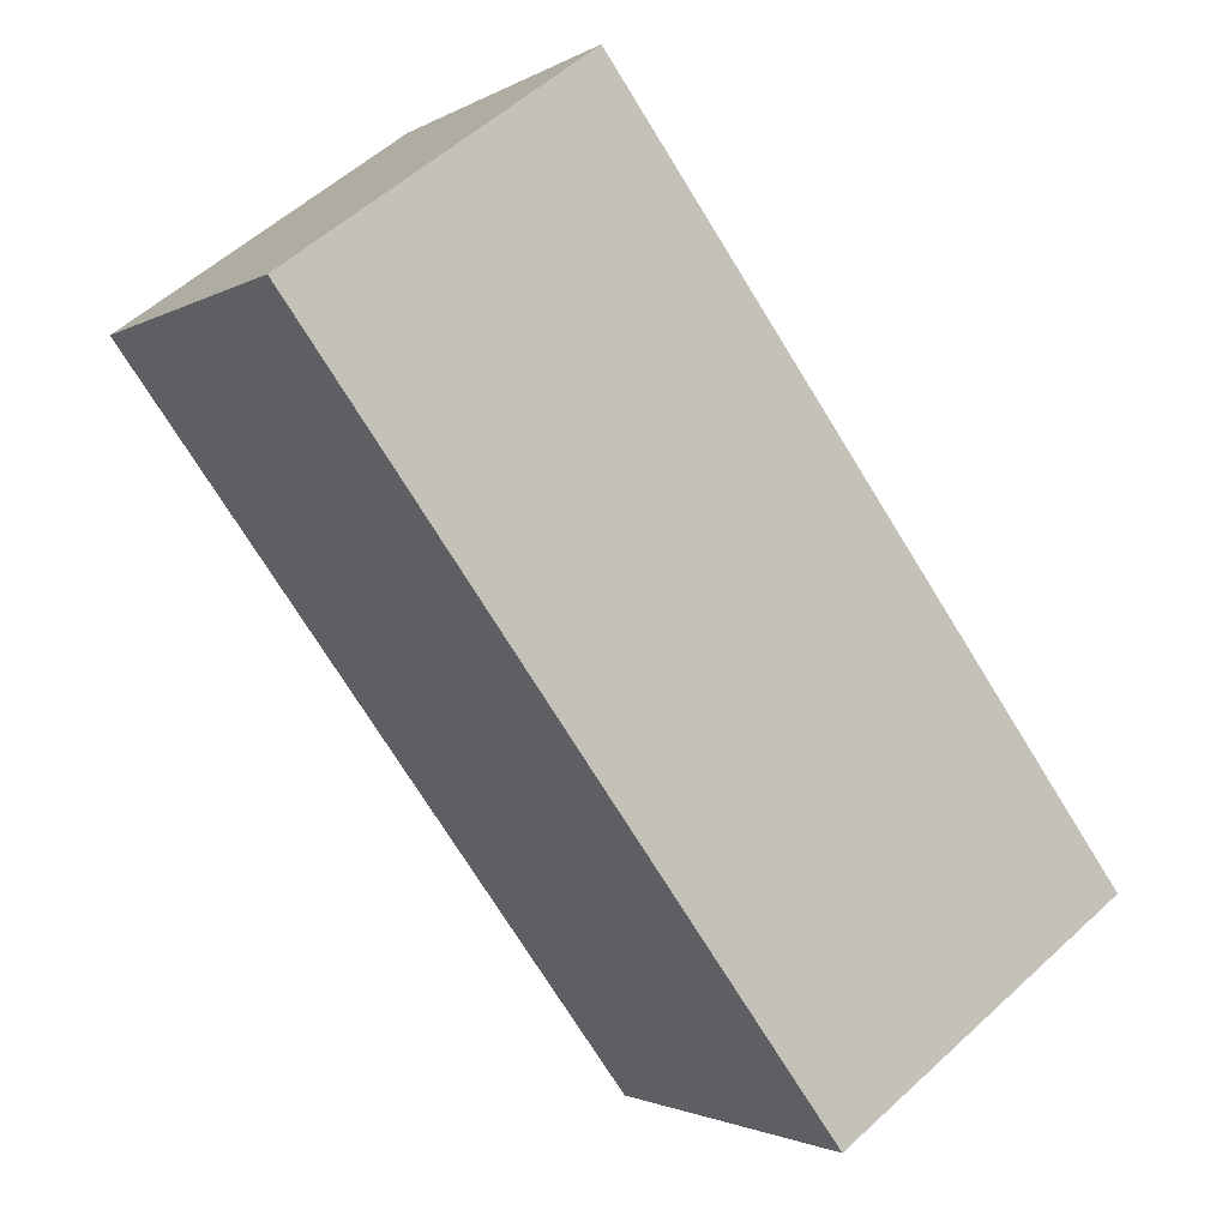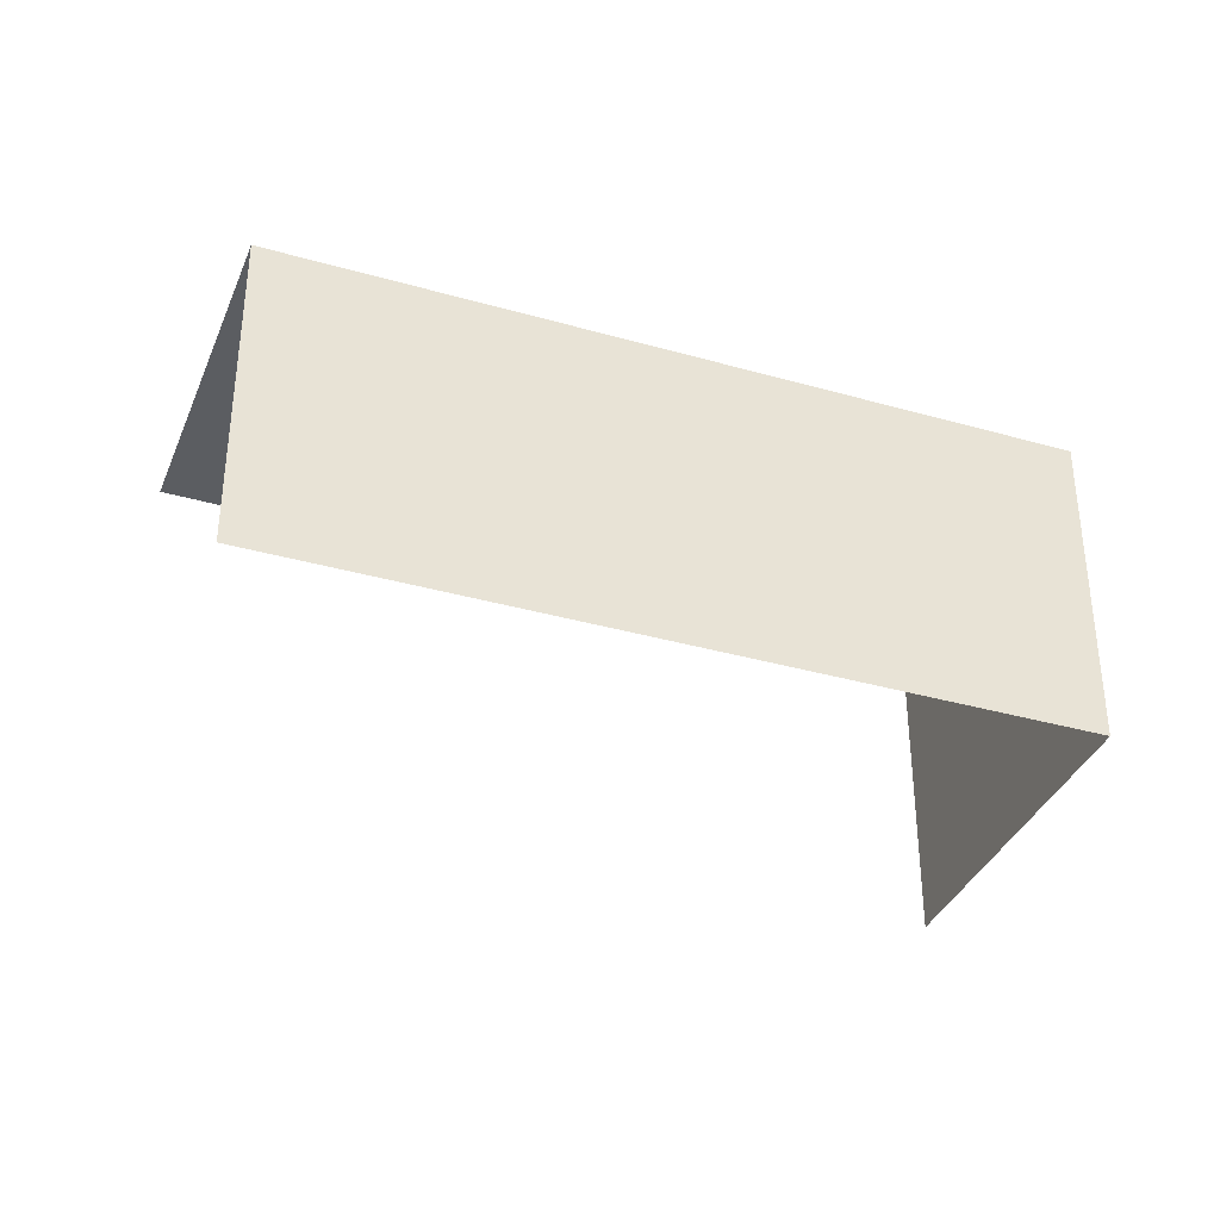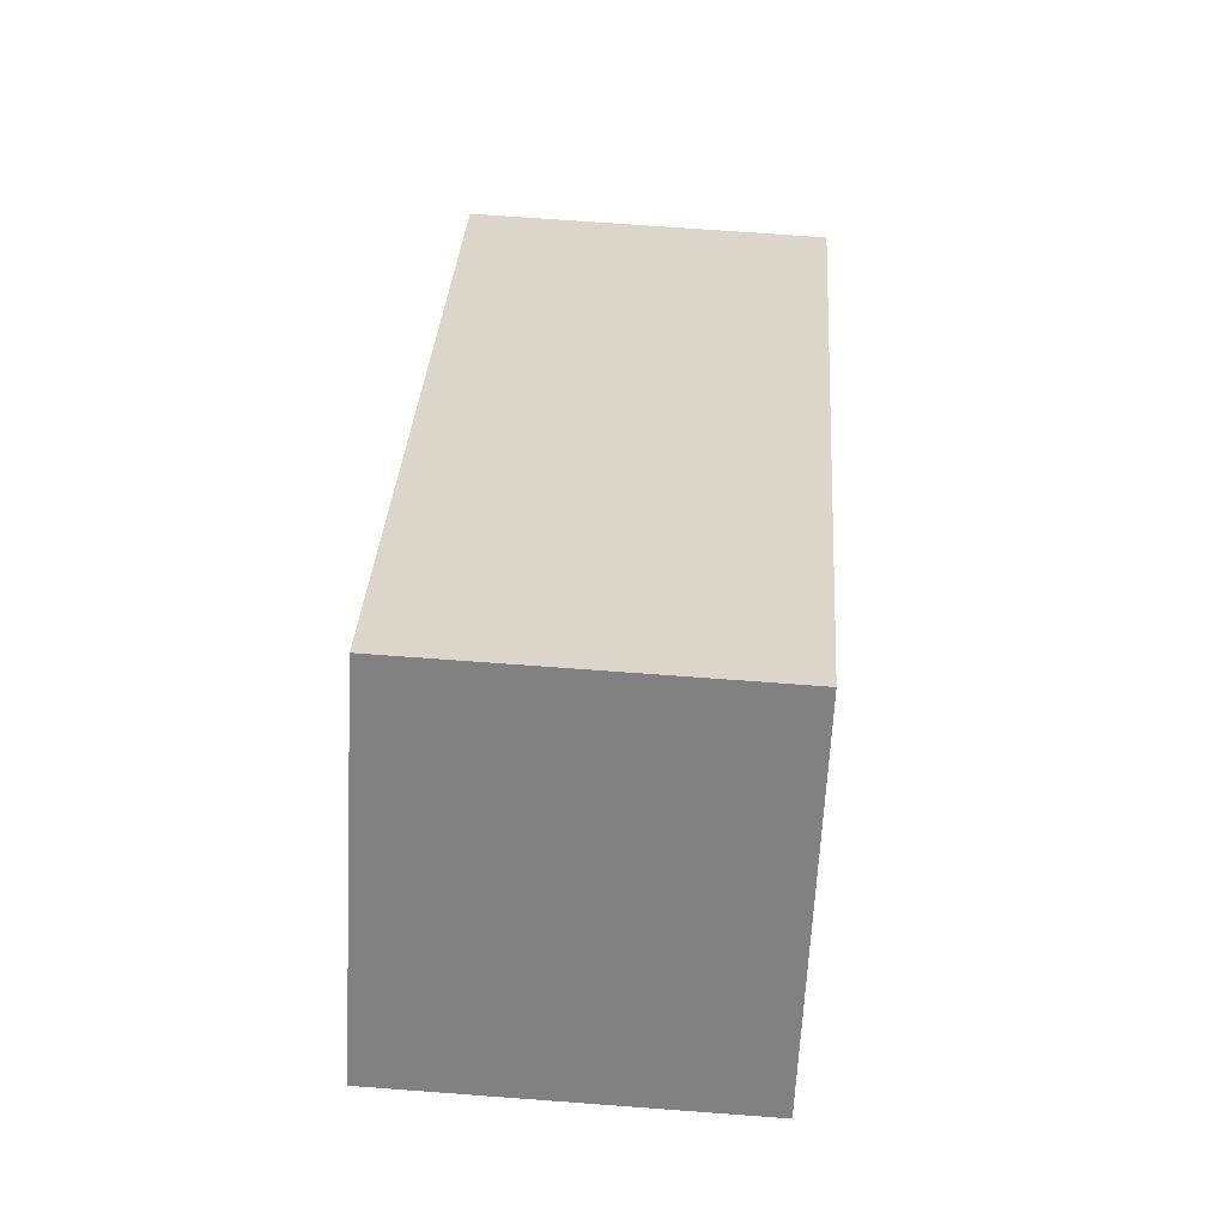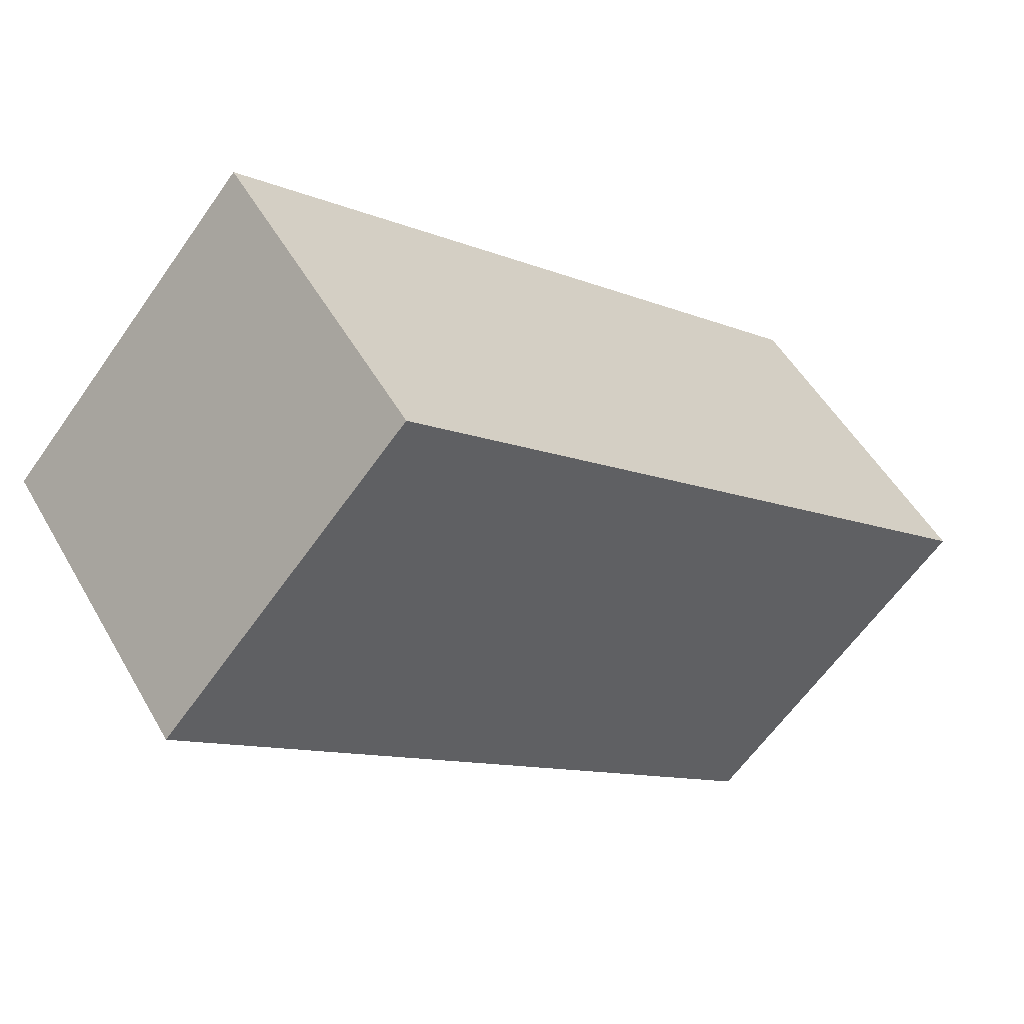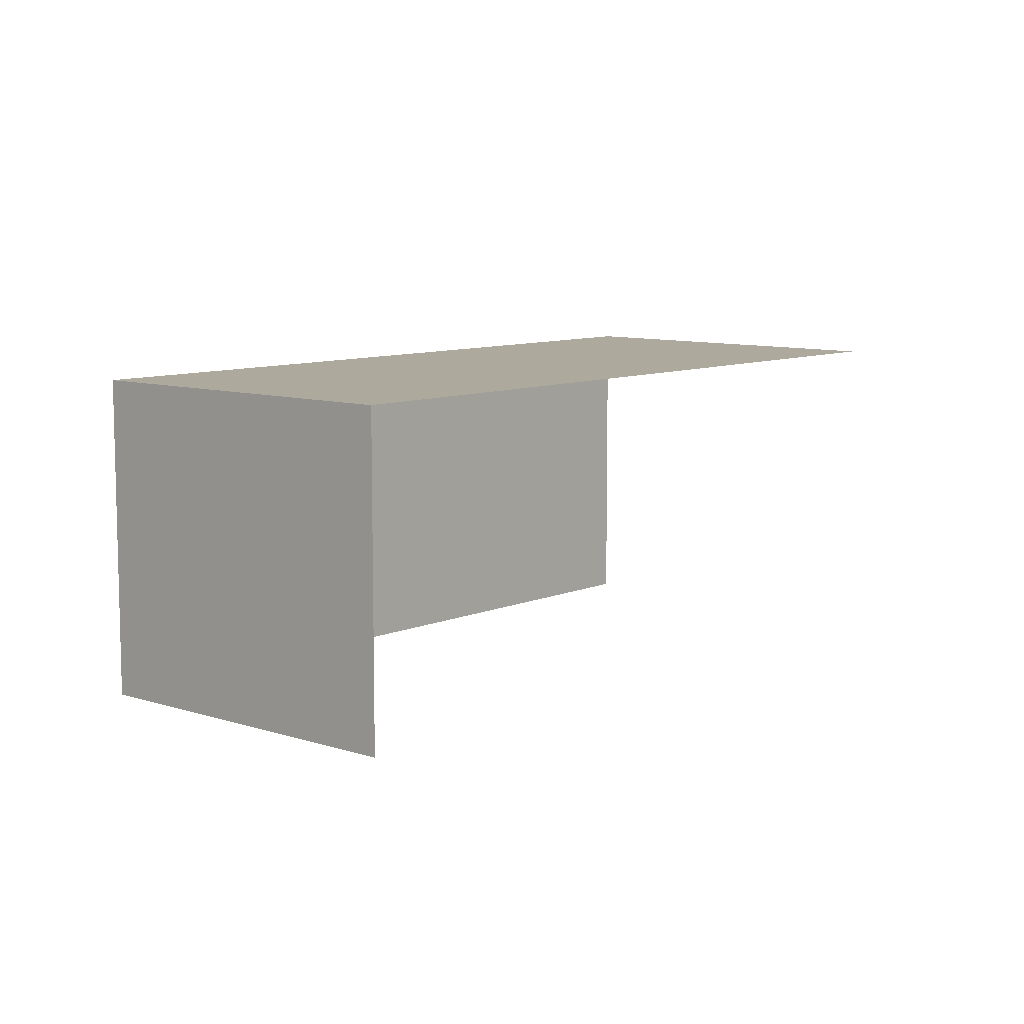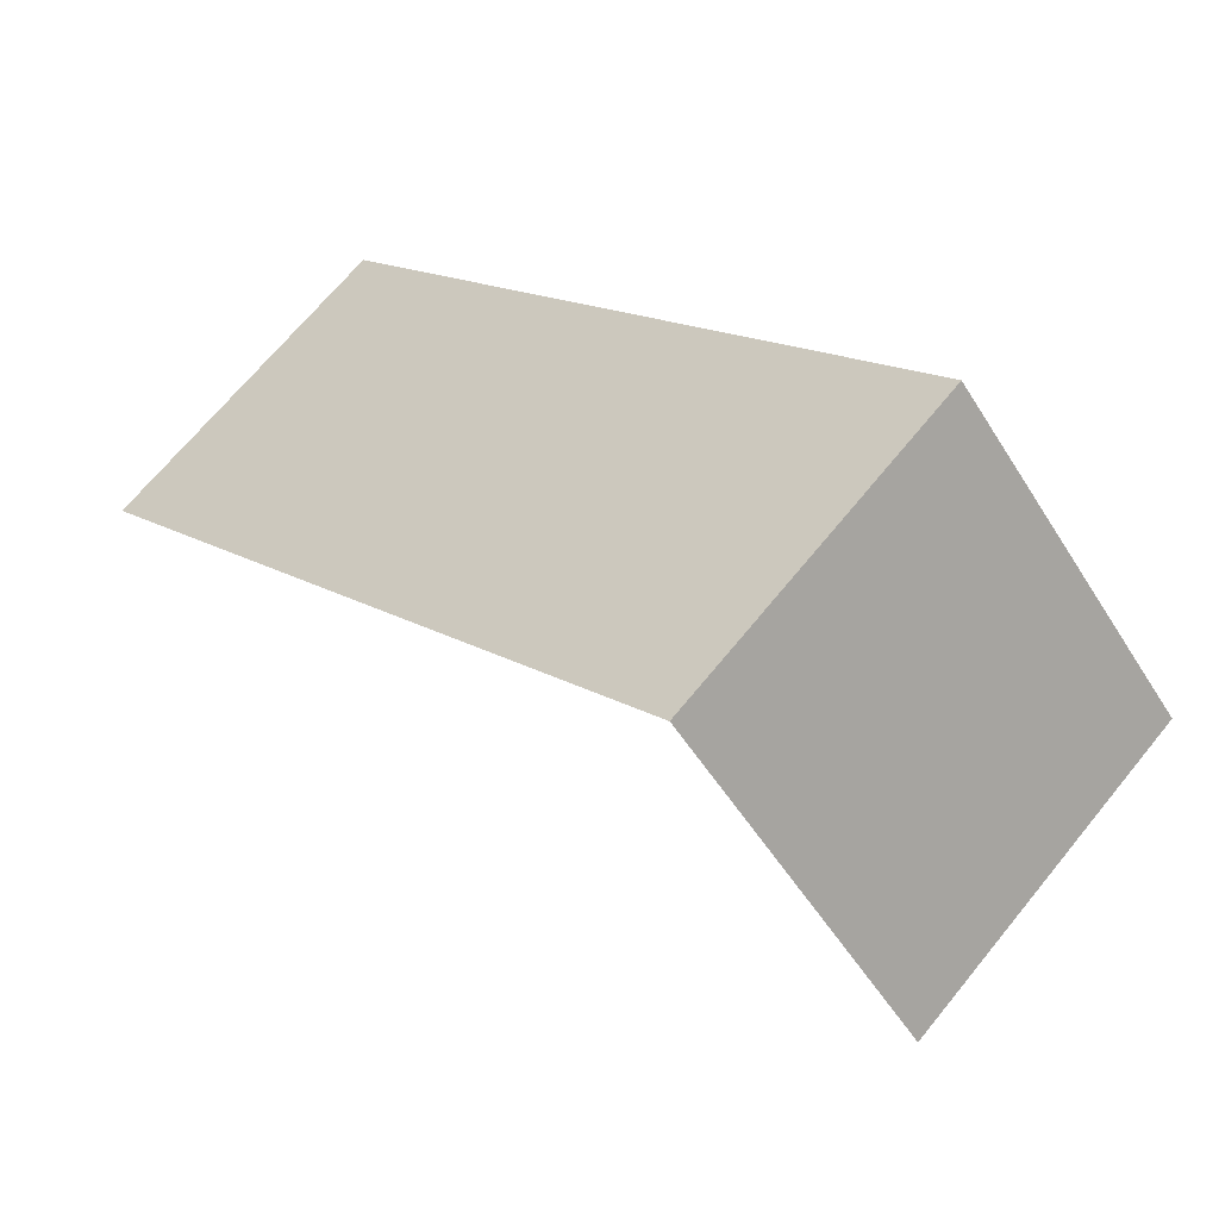
<metadata>
{"format":"obj","ext":"obj","renderer":"f3d","projection":"perspective","resolution":1024,"background":"white","views":[{"elev":56.0,"azim":46.0,"up":"+Y"},{"elev":-36.0,"azim":118.6,"up":"+Z"},{"elev":70.1,"azim":-85.7,"up":"+Y"},{"elev":51.0,"azim":-29.0,"up":"+Y"},{"elev":8.9,"azim":-89.8,"up":"+Z"},{"elev":68.0,"azim":-140.8,"up":"+Y"}]}
</metadata>
<code>
v -2.213e+05 -1.255e+05 24.35
v -2.213e+05 -1.255e+05 24.35
v -2.213e+05 -1.255e+05 24.35
v -2.213e+05 -1.255e+05 24.35
v -2.213e+05 -1.255e+05 26.65
v -2.213e+05 -1.255e+05 26.65
v -2.213e+05 -1.255e+05 26.65
v -2.213e+05 -1.255e+05 26.65
f 1 2 3
f 1 4 2
f 5 2 4
f 8 5 4
f 5 3 2
f 5 7 3
f 5 6 7
f 5 8 6
f 8 4 1
f 6 8 1
f 6 1 3
f 7 6 3

</code>
